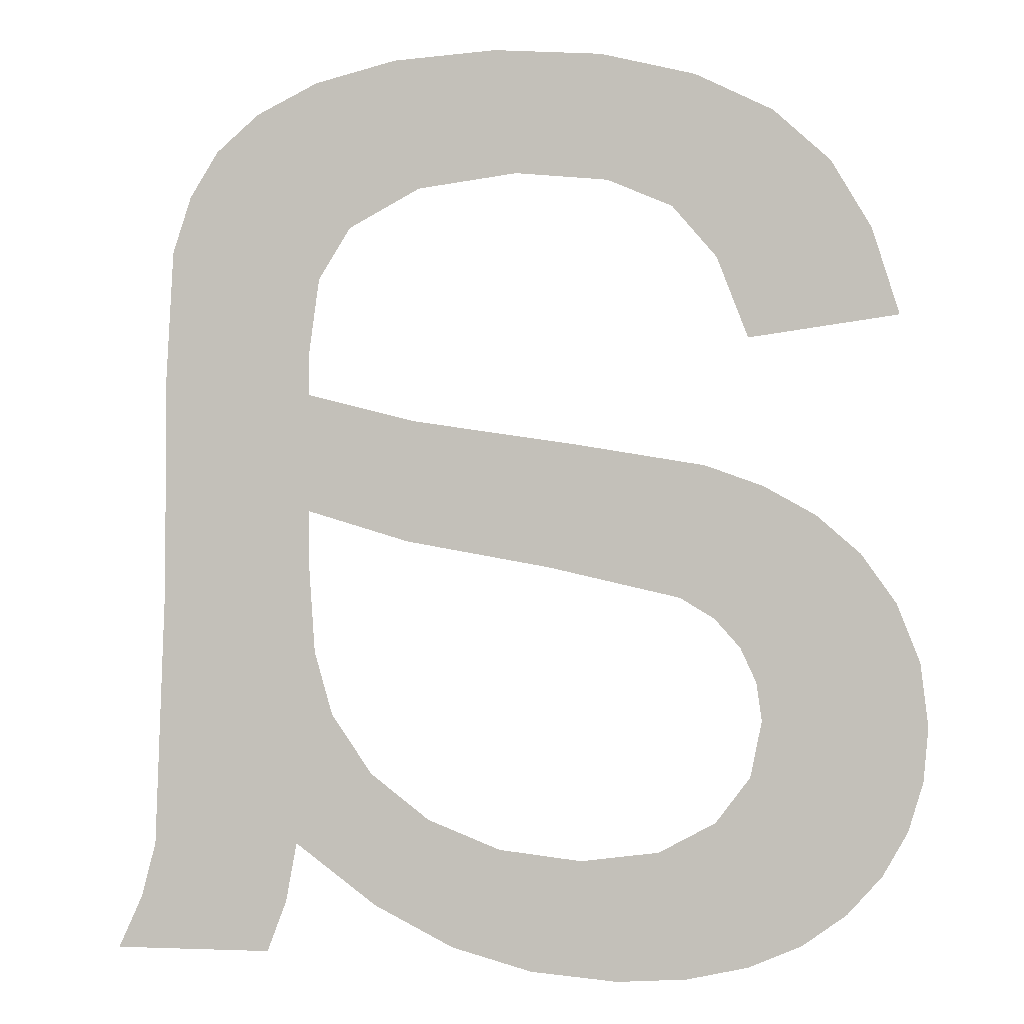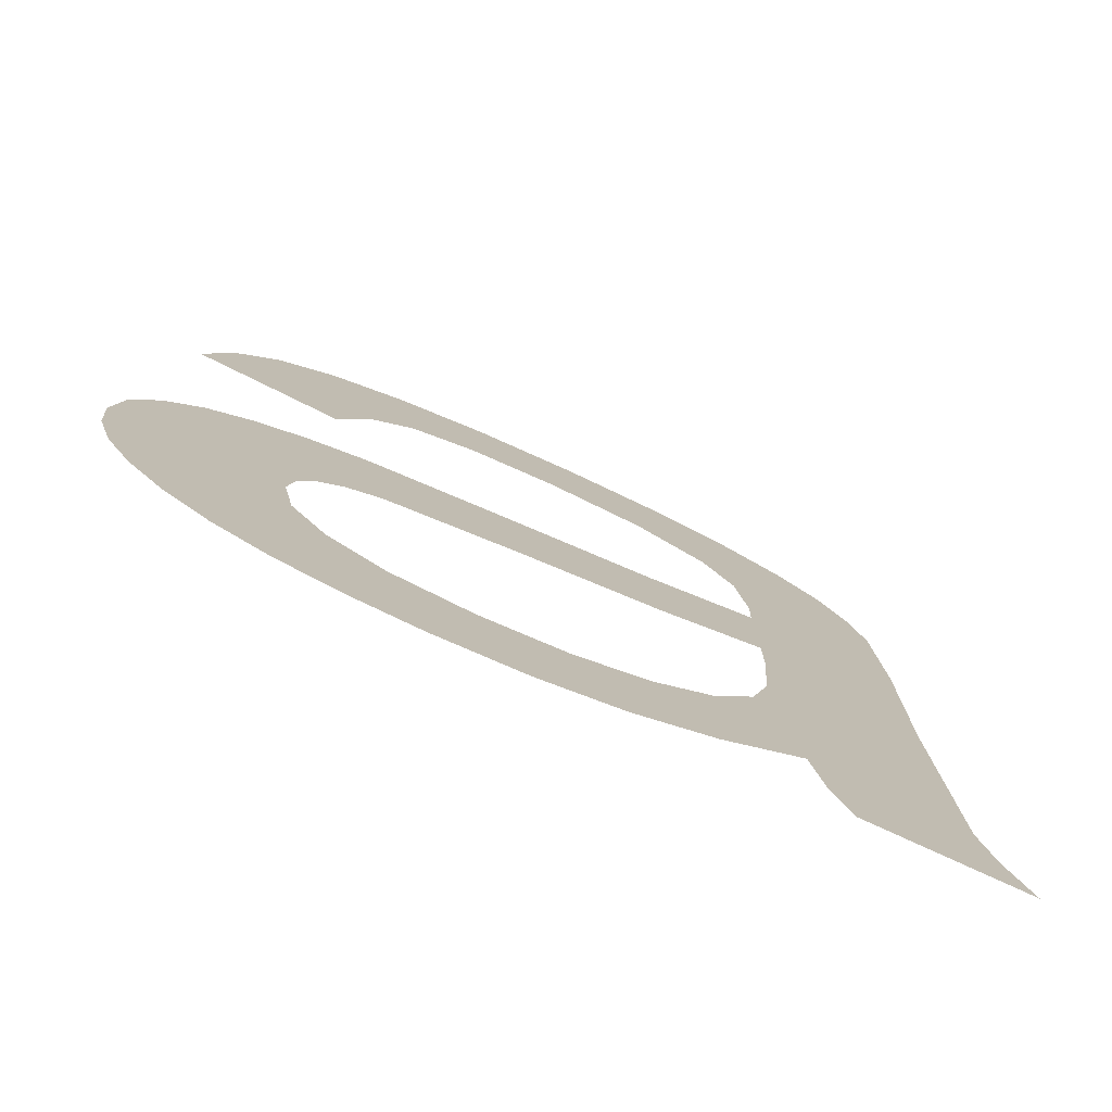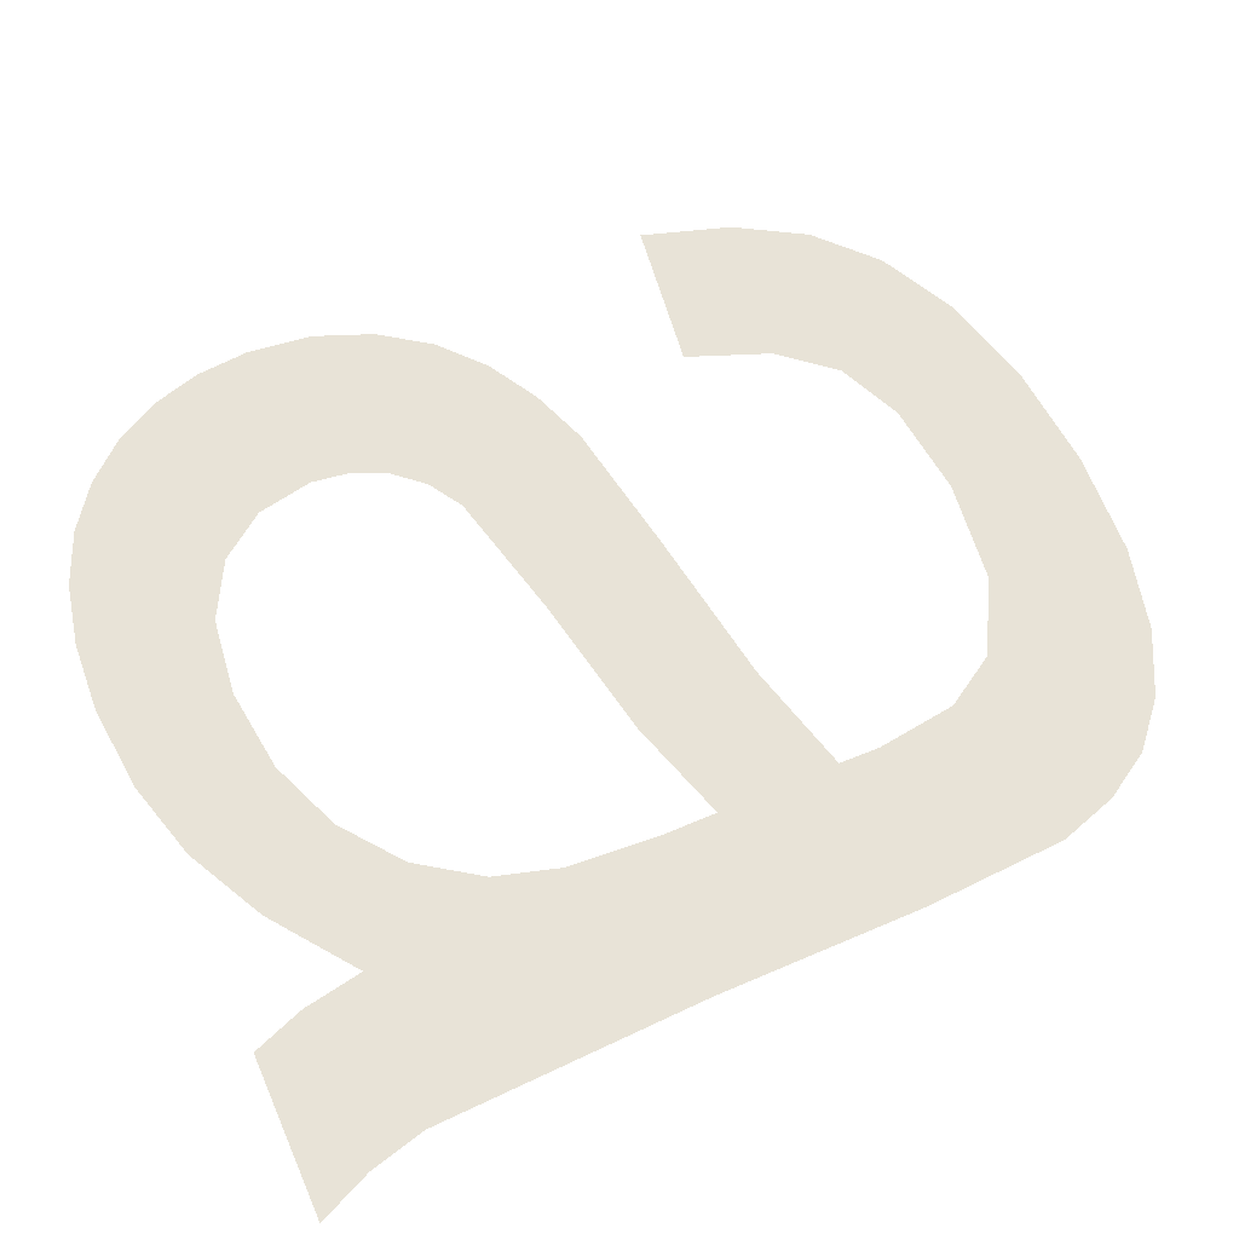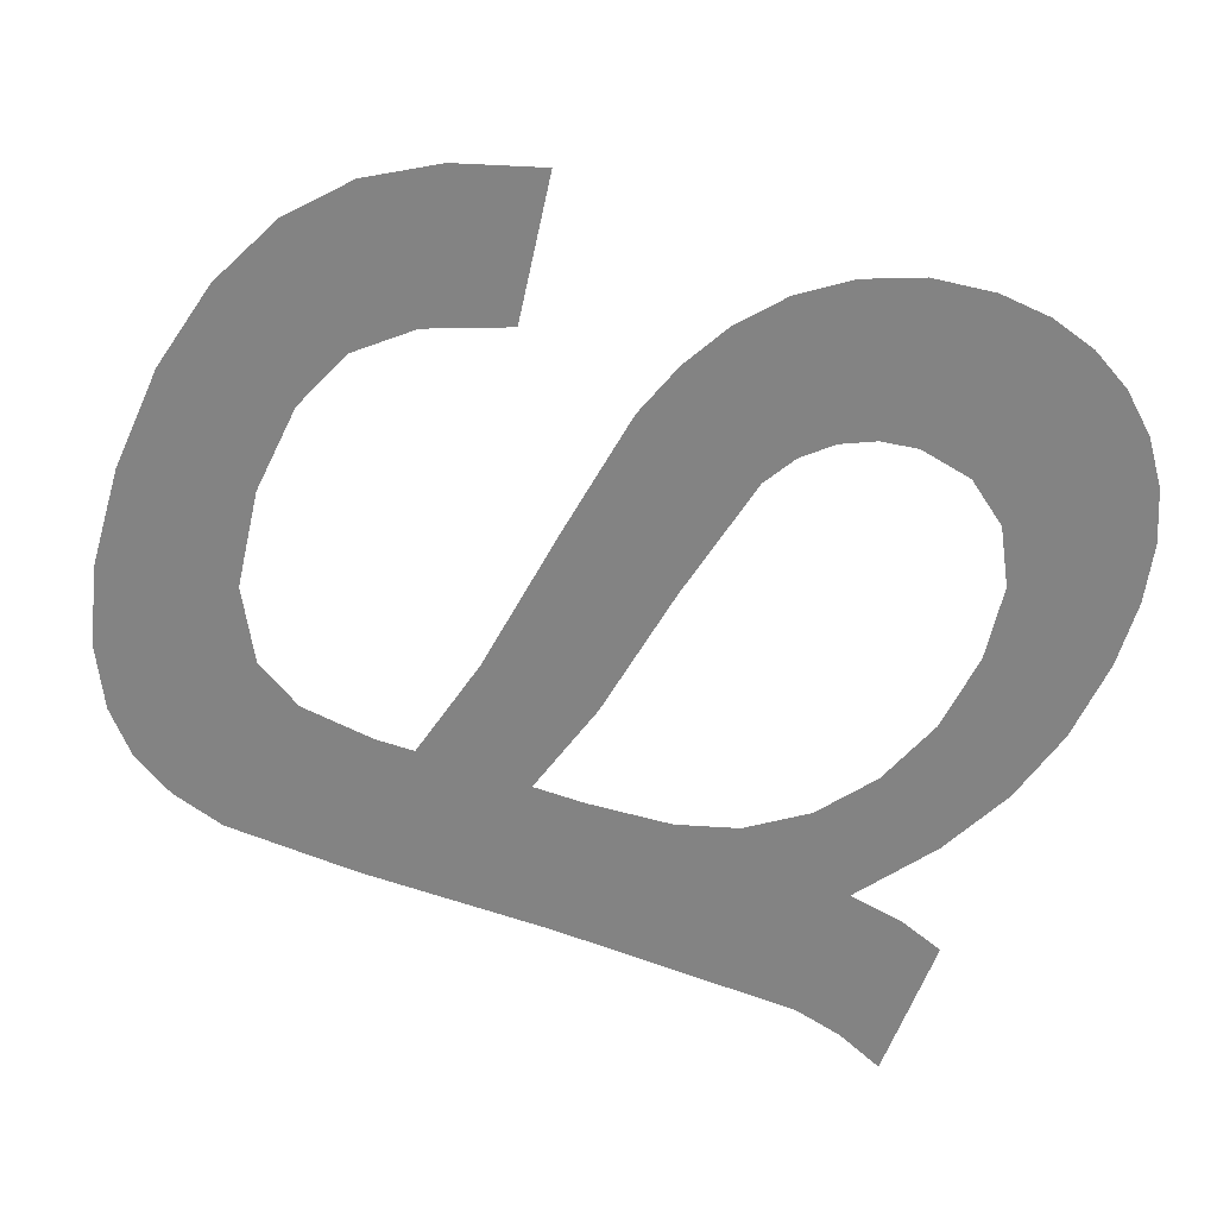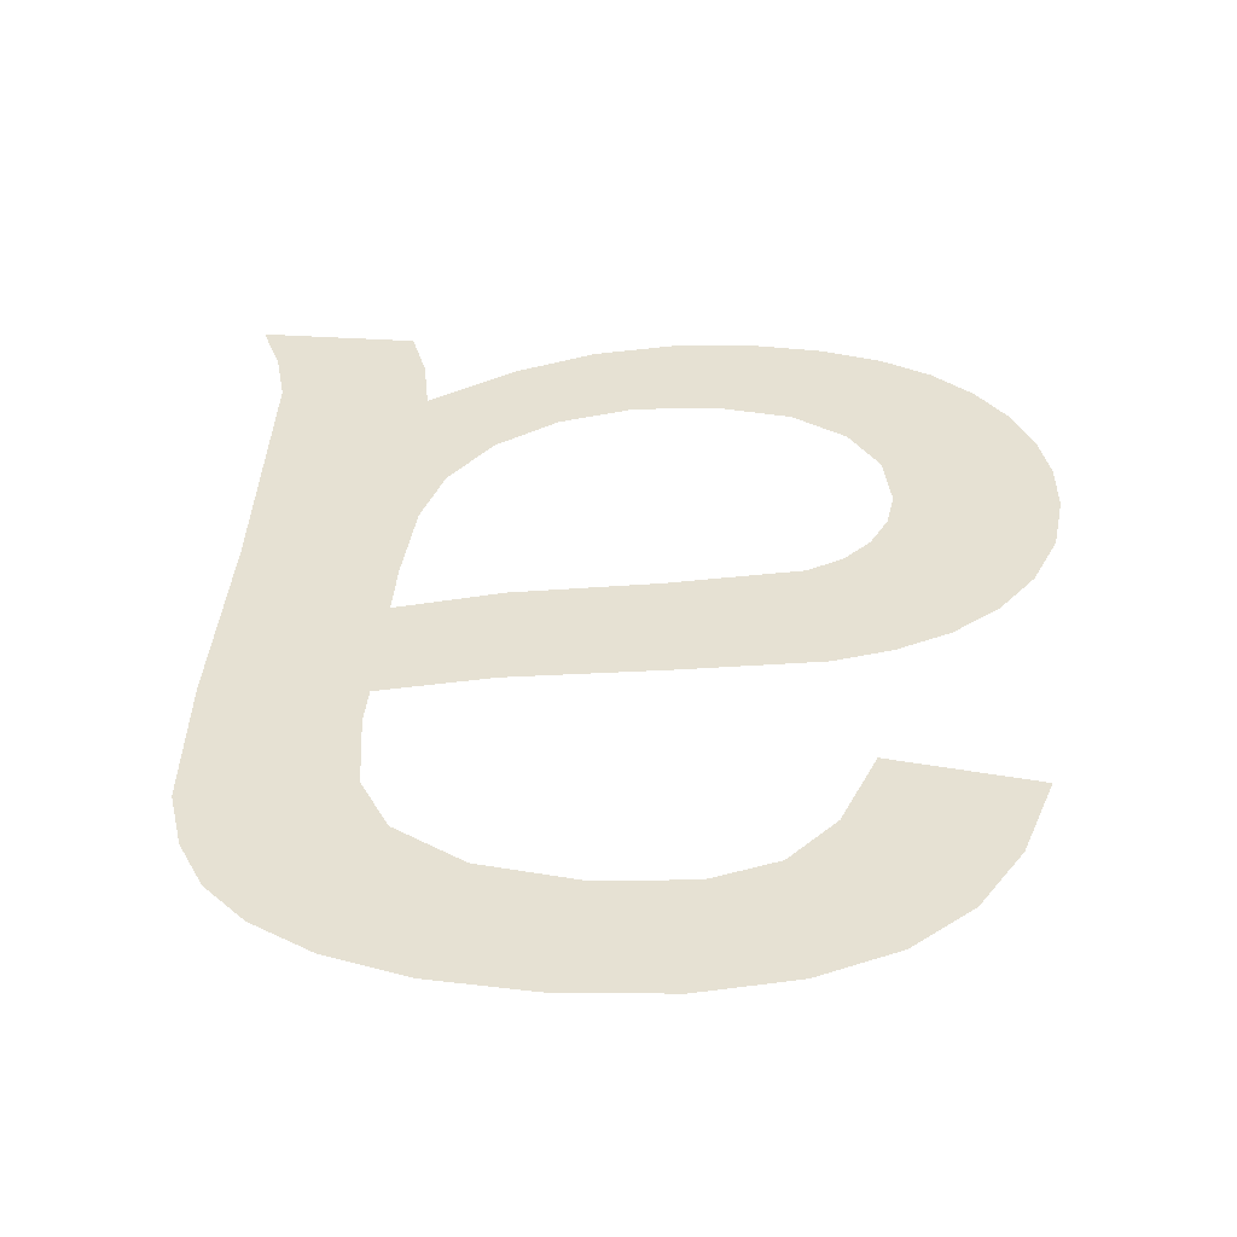
<metadata>
{"format":"obj","ext":"obj","renderer":"f3d","projection":"perspective","resolution":1024,"background":"white","views":[{"elev":-1.3,"azim":-169.7,"up":"+Y"},{"elev":-77.6,"azim":-24.8,"up":"+Y"},{"elev":62.1,"azim":66.3,"up":"+Z"},{"elev":-61.0,"azim":-110.1,"up":"+Z"},{"elev":38.8,"azim":-175.3,"up":"+Z"}]}
</metadata>
<code>
o mesh15/mesh15-geometry#mesh15-geometry
v -0.001287 -0.416 0.05129
v -0.001085 -0.4214 0.05129
v -0.001232 -0.4225 0.05129
v 0.000311 -0.4155 0.05129
v -0.002305 -0.4286 0.05129
v -0.000647 -0.4205 0.05129
v -0.002716 -0.4168 0.05129
v -0.000852 -0.4292 0.05129
v 6e-05 -0.4197 0.05129
v -0.003522 -0.4277 0.05129
v -0.000913 -0.424 0.05129
v 0.001013 -0.4191 0.05129
v -0.003931 -0.4179 0.05129
v 4.3e-05 -0.4253 0.05129
v 0.004051 -0.4148 0.05129
v -0.004483 -0.4266 0.05129
v 0.000839 -0.4296 0.05129
v 0.004682 -0.4183 0.05129
v -0.00489 -0.4193 0.05129
v 0.001611 -0.4261 0.05129
v 0.008474 -0.4142 0.05129
v -0.00517 -0.4254 0.05129
v 0.002765 -0.4297 0.05129
v 0.008691 -0.4175 0.05129
v -0.005512 -0.4208 0.05129
v 0.003771 -0.4264 0.05129
v 0.01155 -0.4134 0.05129
v -0.005582 -0.4241 0.05129
v 0.005164 -0.4295 0.05129
v 0.01155 -0.4167 0.05129
v -0.005719 -0.4226 0.05129
v 0.006067 -0.4261 0.05129
v 0.01158 -0.4123 0.05129
v 0.007405 -0.4289 0.05129
v 0.01155 -0.4182 0.05129
v 0.008095 -0.4253 0.05129
v 0.01191 -0.4261 0.05129
v 0.009611 -0.4278 0.05129
v 0.01138 -0.4207 0.05129
v 0.01309 -0.4053 0.05129
v 0.009737 -0.4241 0.05129
v 0.01088 -0.4224 0.05129
v 0.01137 -0.4045 0.05129
v 0.01221 -0.4277 0.05129
v 0.01128 -0.4101 0.05129
v 0.01275 -0.4291 0.05129
v 0.01039 -0.4087 0.05129
v 0.01608 -0.4261 0.05129
v 0.009083 -0.4039 0.05129
v 0.01429 -0.4064 0.05129
v 0.01648 -0.4277 0.05129
v 0.008381 -0.4076 0.05129
v 0.01508 -0.4077 0.05129
v 0.01714 -0.4291 0.05129
v 0.006201 -0.4037 0.05129
v 0.01581 -0.4187 0.05129
v 0.005594 -0.4072 0.05129
v 0.0156 -0.4092 0.05129
v 0.003192 -0.404 0.05129
v 0.01581 -0.4131 0.05129
v 0.003014 -0.4075 0.05129
v 0.001211 -0.4083 0.05129
v 0.000568 -0.4046 0.05129
v -1.9e-05 -0.4097 0.05129
v -0.000881 -0.4119 0.05129
v -0.001576 -0.4057 0.05129
v -0.003148 -0.4071 0.05129
v -0.004252 -0.409 0.05129
v -0.004995 -0.4114 0.05129
f 1 2 3
f 2 1 4
f 3 2 1
f 4 1 2
f 5 1 3
f 3 1 5
f 2 4 6
f 6 4 2
f 5 7 1
f 1 7 5
f 5 3 8
f 8 3 5
f 6 4 9
f 9 4 6
f 10 7 5
f 5 7 10
f 8 3 11
f 11 3 8
f 9 4 12
f 12 4 9
f 10 13 7
f 7 13 10
f 8 11 14
f 14 11 8
f 12 4 15
f 15 4 12
f 16 13 10
f 10 13 16
f 8 14 17
f 17 14 8
f 12 15 18
f 18 15 12
f 16 19 13
f 13 19 16
f 17 14 20
f 20 14 17
f 18 15 21
f 21 15 18
f 22 19 16
f 16 19 22
f 17 20 23
f 23 20 17
f 18 21 24
f 24 21 18
f 22 25 19
f 19 25 22
f 23 20 26
f 26 20 23
f 24 21 27
f 27 21 24
f 28 25 22
f 22 25 28
f 23 26 29
f 29 26 23
f 24 27 30
f 30 27 24
f 25 28 31
f 31 28 25
f 29 26 32
f 32 26 29
f 30 27 33
f 33 27 30
f 29 32 34
f 34 32 29
f 30 33 35
f 35 33 30
f 34 32 36
f 36 32 34
f 37 35 33
f 33 35 37
f 34 36 38
f 38 36 34
f 37 39 35
f 35 39 37
f 33 40 37
f 37 40 33
f 38 36 41
f 41 36 38
f 37 42 39
f 39 42 37
f 33 43 40
f 40 43 33
f 37 40 44
f 44 40 37
f 38 41 37
f 37 41 38
f 37 41 42
f 42 41 37
f 45 43 33
f 33 43 45
f 44 40 46
f 46 40 44
f 47 43 45
f 45 43 47
f 46 40 48
f 48 40 46
f 47 49 43
f 43 49 47
f 48 40 50
f 50 40 48
f 46 48 51
f 51 48 46
f 52 49 47
f 47 49 52
f 48 50 53
f 53 50 48
f 46 51 54
f 54 51 46
f 52 55 49
f 49 55 52
f 48 53 56
f 56 53 48
f 57 55 52
f 52 55 57
f 56 53 58
f 58 53 56
f 57 59 55
f 55 59 57
f 56 58 60
f 60 58 56
f 61 59 57
f 57 59 61
f 62 59 61
f 61 59 62
f 62 63 59
f 59 63 62
f 64 63 62
f 62 63 64
f 65 63 64
f 64 63 65
f 65 66 63
f 63 66 65
f 65 67 66
f 66 67 65
f 65 68 67
f 67 68 65
f 68 65 69
f 69 65 68

</code>
